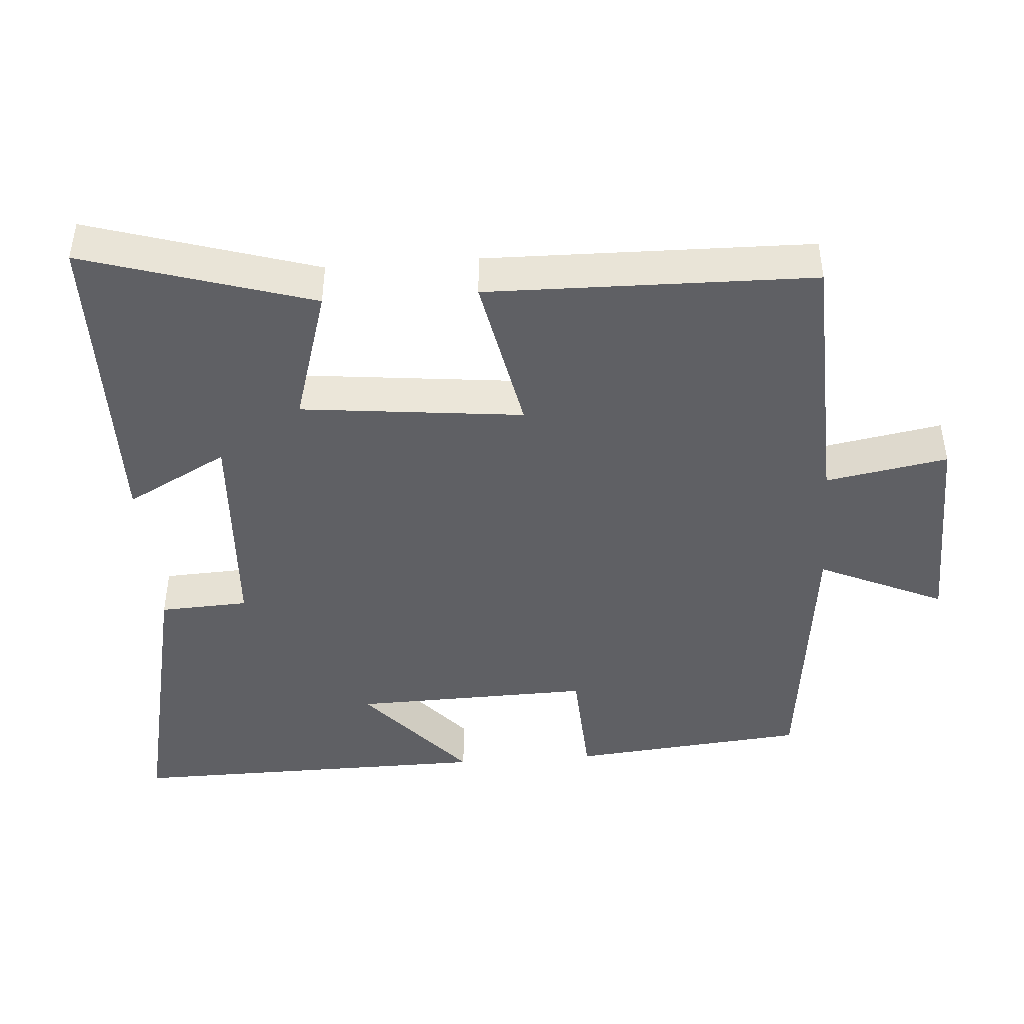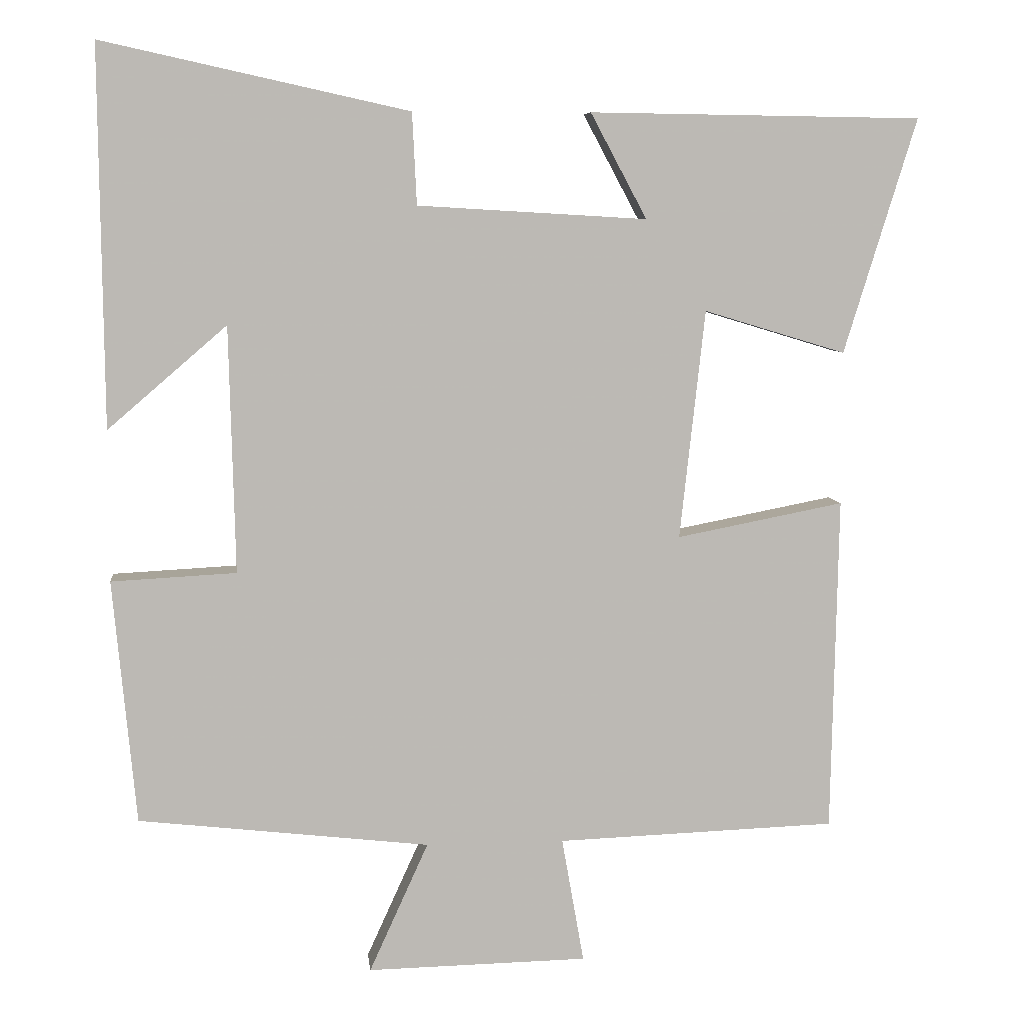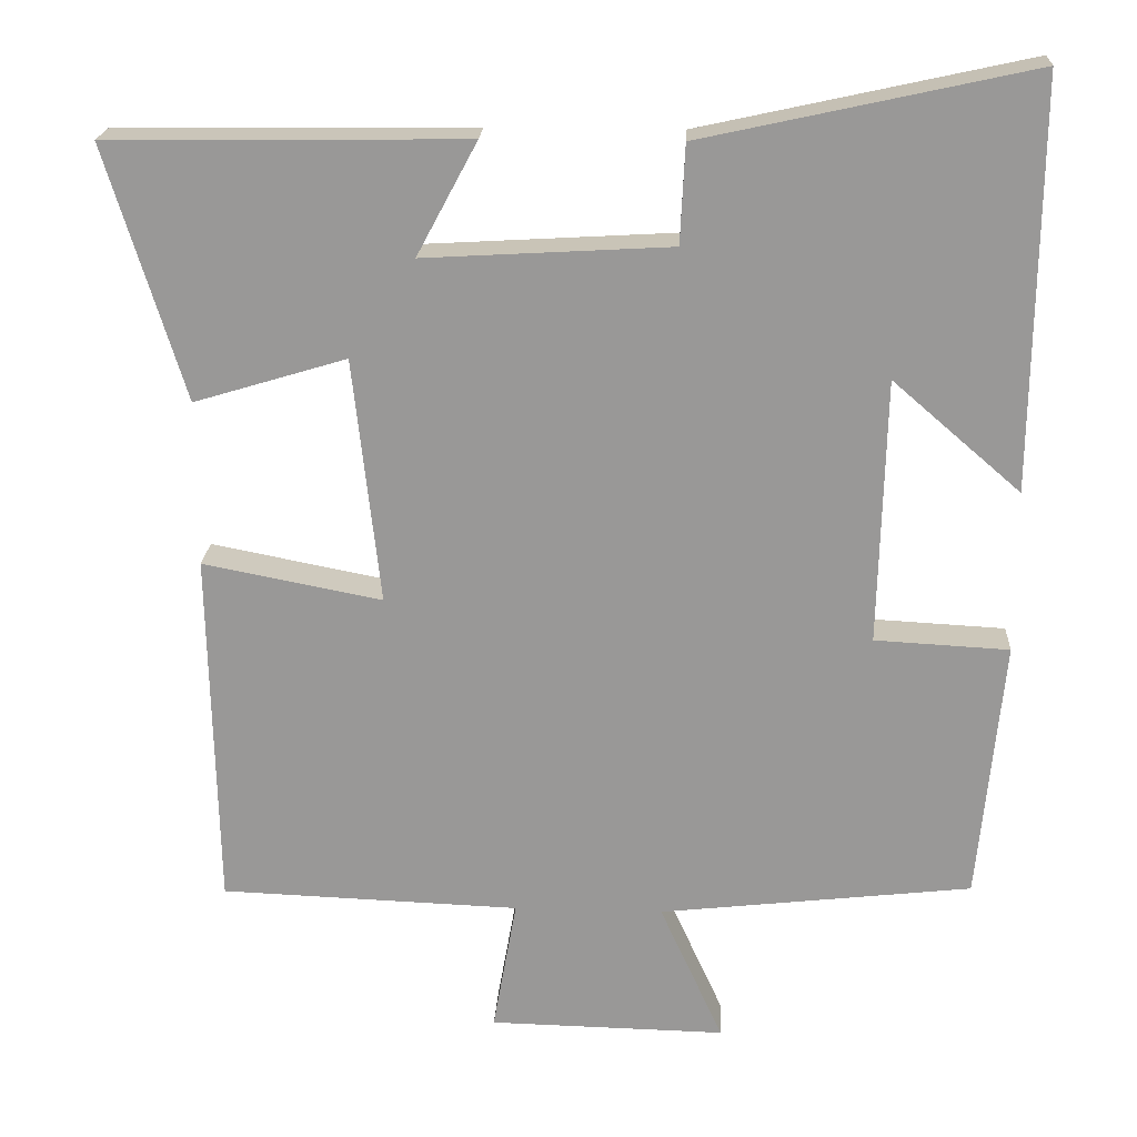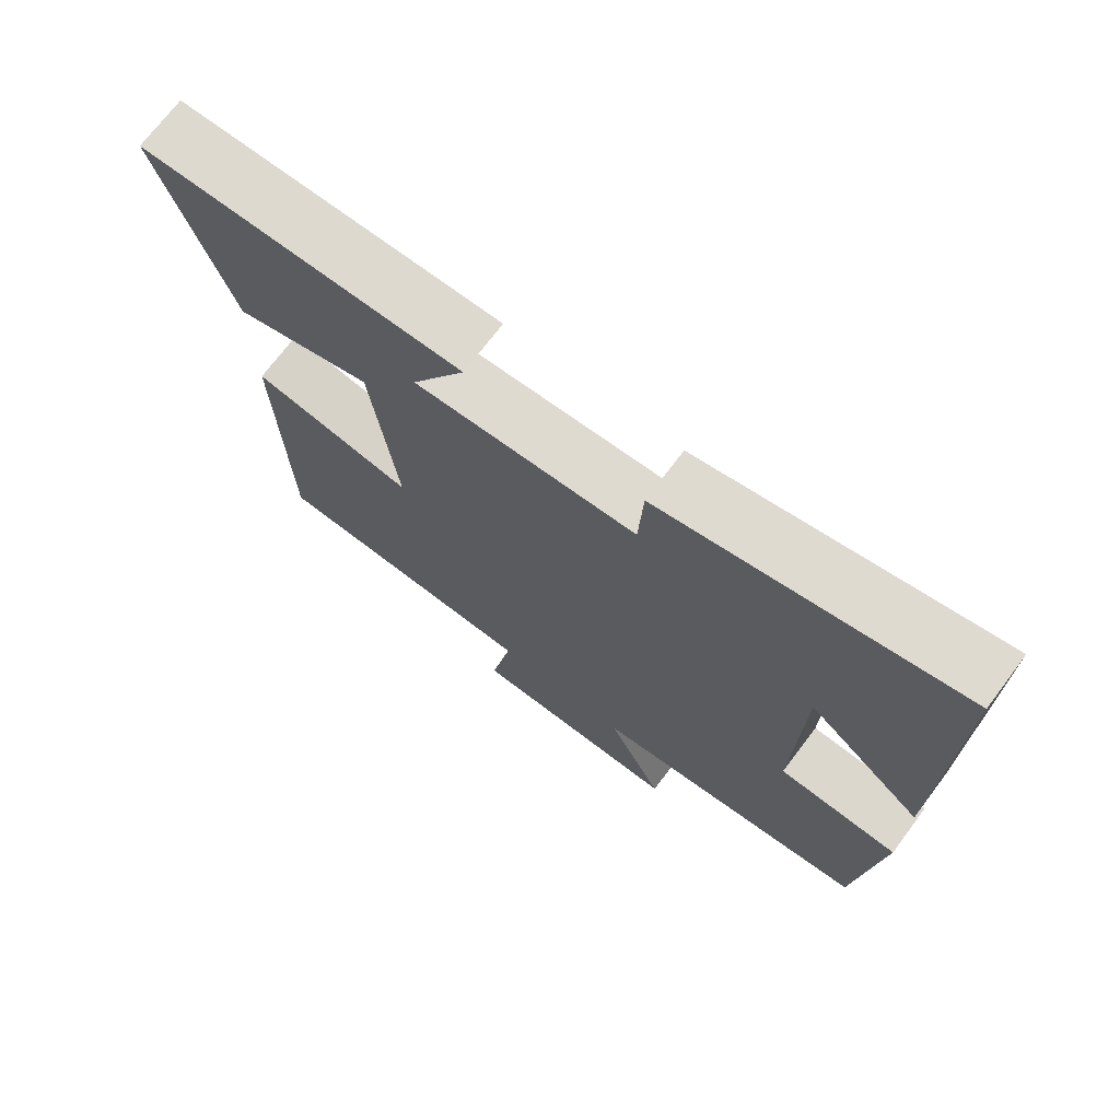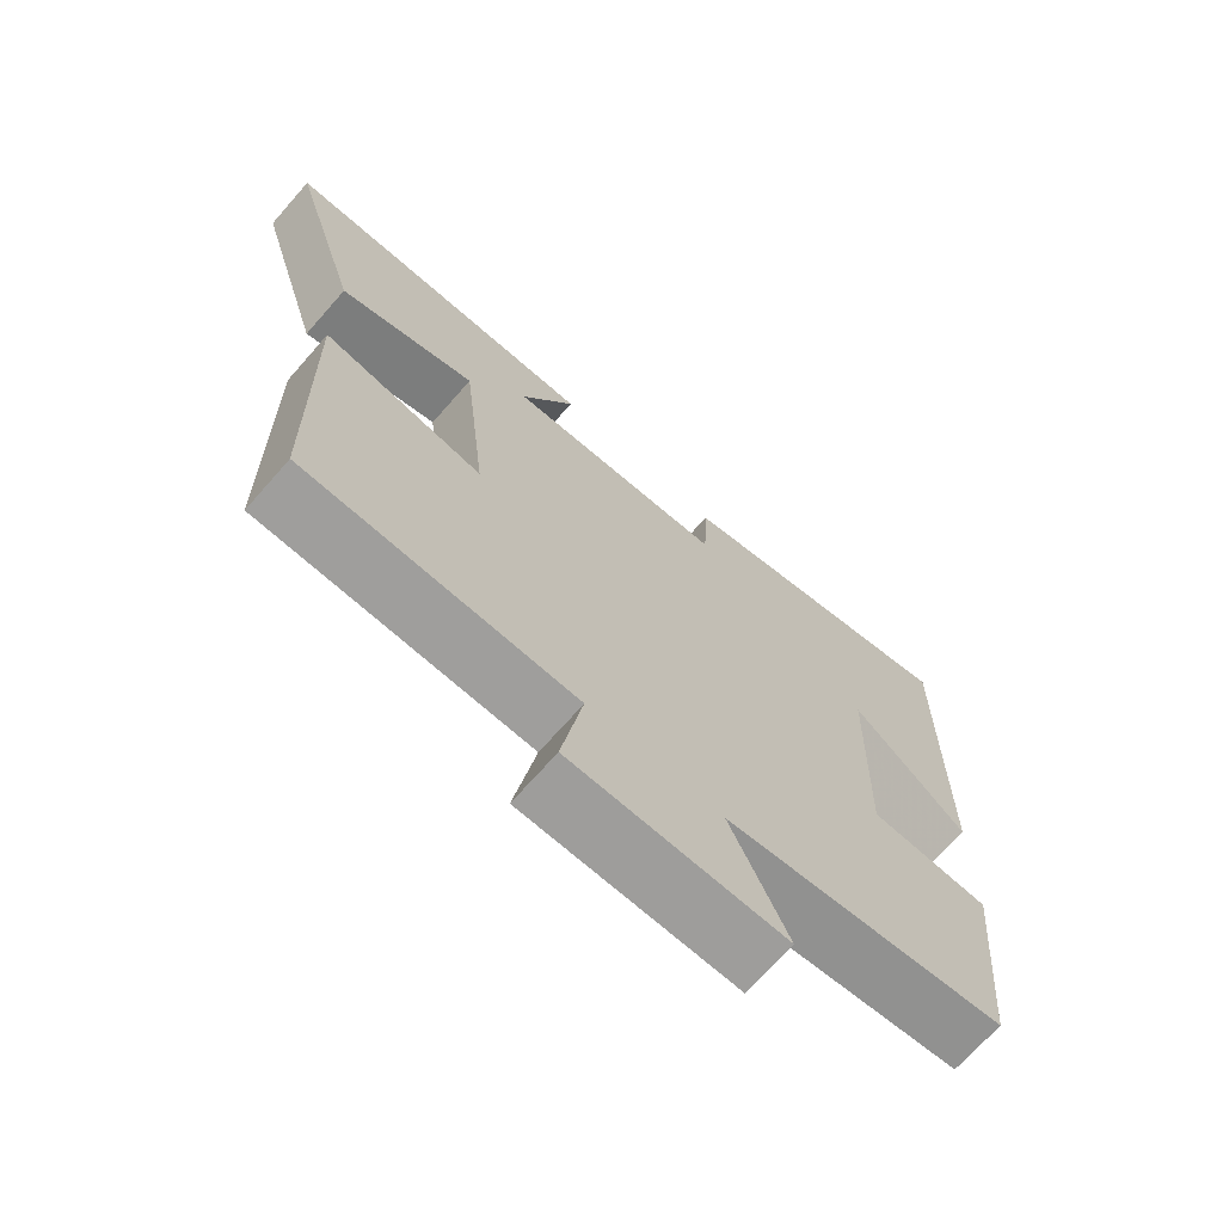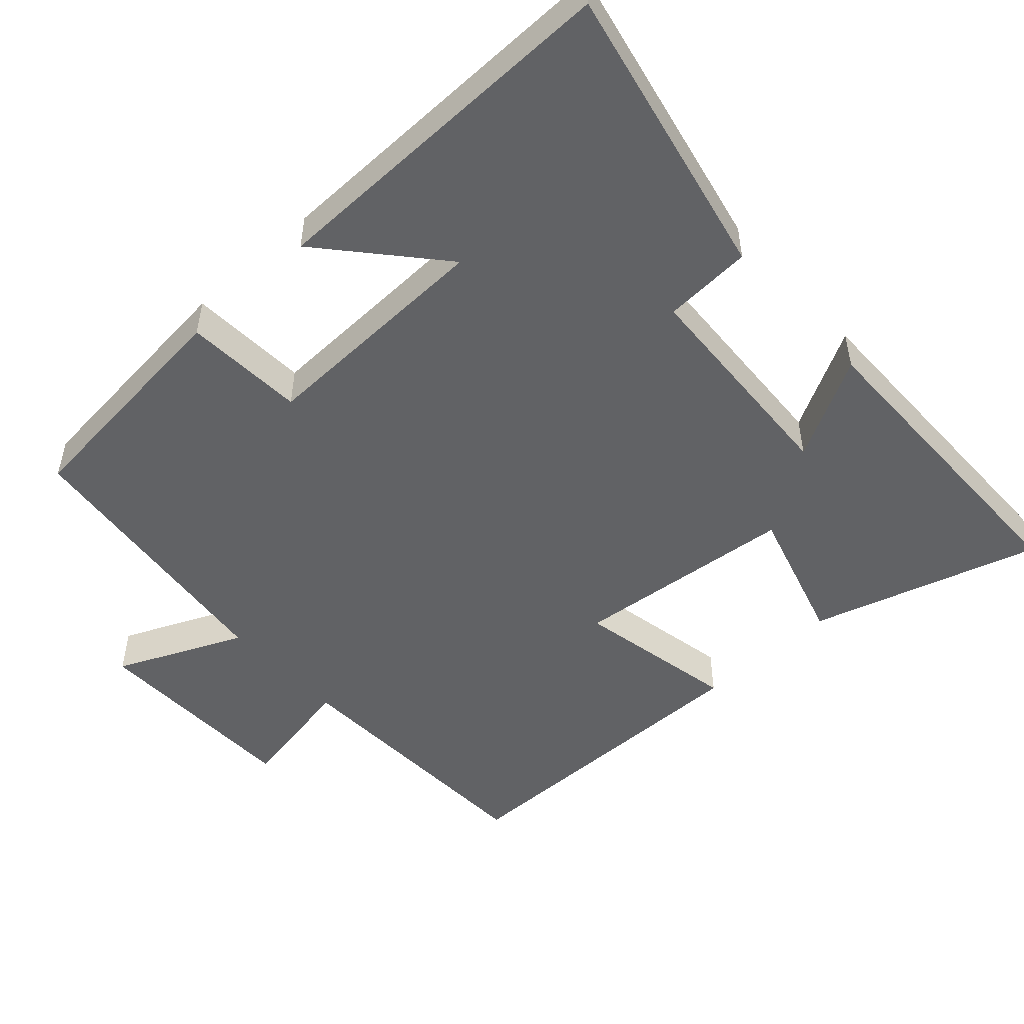
<metadata>
{"format":"obj","ext":"obj","renderer":"f3d","projection":"perspective","resolution":1024,"background":"white","views":[{"elev":-44.3,"azim":94.3,"up":"+Y"},{"elev":7.1,"azim":-6.2,"up":"+Z"},{"elev":20.8,"azim":-176.9,"up":"+Z"},{"elev":72.0,"azim":-143.0,"up":"+Z"},{"elev":-69.9,"azim":138.7,"up":"+Z"},{"elev":-50.6,"azim":-47.4,"up":"+Y"}]}
</metadata>
<code>
v 0.598 0.07 0.494
v 0.5 0.07 0.176
v 0.308 0.07 0.234
v 0.274 0.07 -0.076
v 0.5 0.07 -0.032
v 0.491 0.07 -0.486
v 0.113 0.07 -0.5
v 0.143 0.07 -0.67
v -0.155 0.07 -0.676
v -0.075 0.07 -0.5
v -0.469 0.07 -0.455
v -0.5 0.07 -0.125
v -0.331 0.07 -0.116
v -0.339 0.07 0.218
v -0.5 0.07 0.079
v -0.505 0.07 0.591
v -0.091 0.07 0.5
v -0.085 0.07 0.376
v 0.225 0.07 0.358
v 0.149 0.07 0.5
v 0.598 0 0.494
v 0.5 0 0.176
v 0.308 0 0.234
v 0.274 0 -0.076
v 0.5 0 -0.032
v 0.491 0 -0.486
v 0.113 0 -0.5
v 0.143 0 -0.67
v -0.155 0 -0.676
v -0.075 0 -0.5
v -0.469 0 -0.455
v -0.5 0 -0.125
v -0.331 0 -0.116
v -0.339 0 0.218
v -0.5 0 0.079
v -0.505 0 0.591
v -0.091 0 0.5
v -0.085 0 0.376
v 0.225 0 0.358
v 0.149 0 0.5
f 1 2 3
f 20 1 3
f 19 20 3
f 18 19 3 4
f 16 17 18
f 16 18 4
f 14 15 16
f 14 16 4
f 13 14 4
f 10 11 12 13
f 10 13 4
f 7 8 9 10
f 6 7 10
f 5 6 10
f 4 5 10
f 23 22 21
f 23 21 40
f 23 40 39
f 24 23 39 38
f 38 37 36
f 24 38 36
f 36 35 34
f 24 36 34
f 24 34 33
f 33 32 31 30
f 24 33 30
f 30 29 28 27
f 30 27 26
f 30 26 25
f 30 25 24
f 1 21 22 2
f 2 22 23 3
f 3 23 24 4
f 4 24 25 5
f 5 25 26 6
f 6 26 27 7
f 7 27 28 8
f 8 28 29 9
f 9 29 30 10
f 10 30 31 11
f 11 31 32 12
f 12 32 33 13
f 13 33 34 14
f 14 34 35 15
f 15 35 36 16
f 16 36 37 17
f 17 37 38 18
f 18 38 39 19
f 19 39 40 20
f 20 40 21 1

</code>
